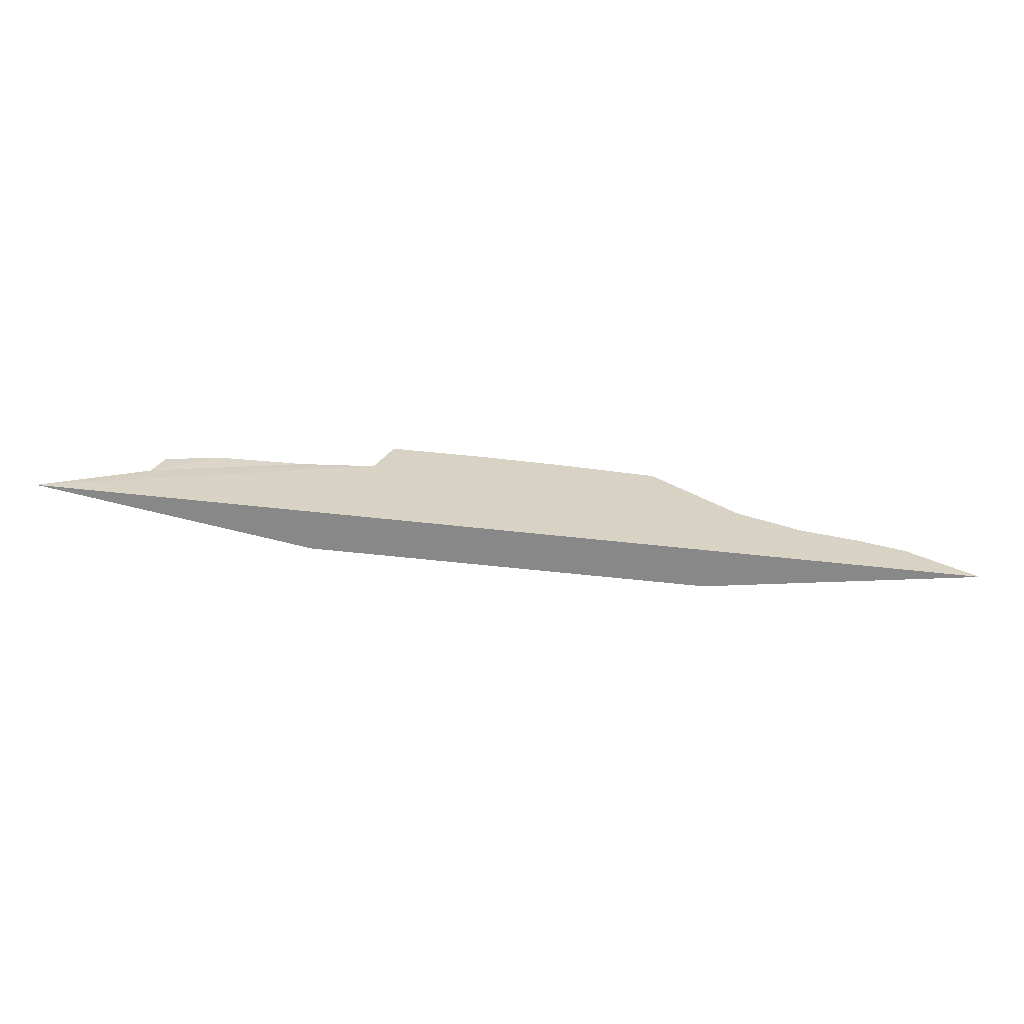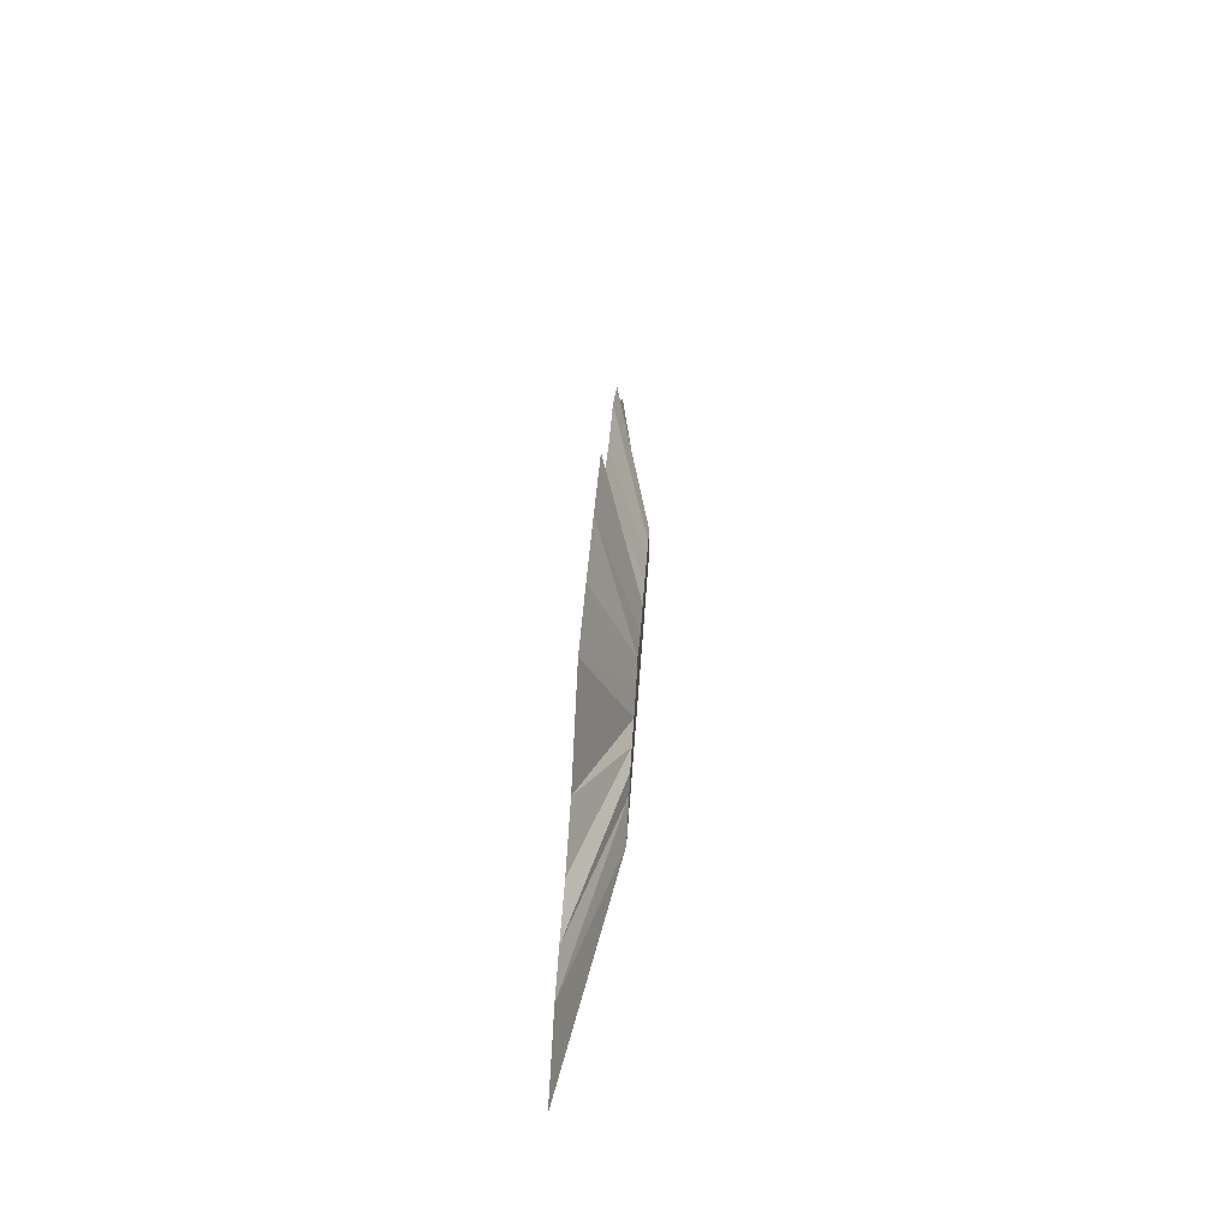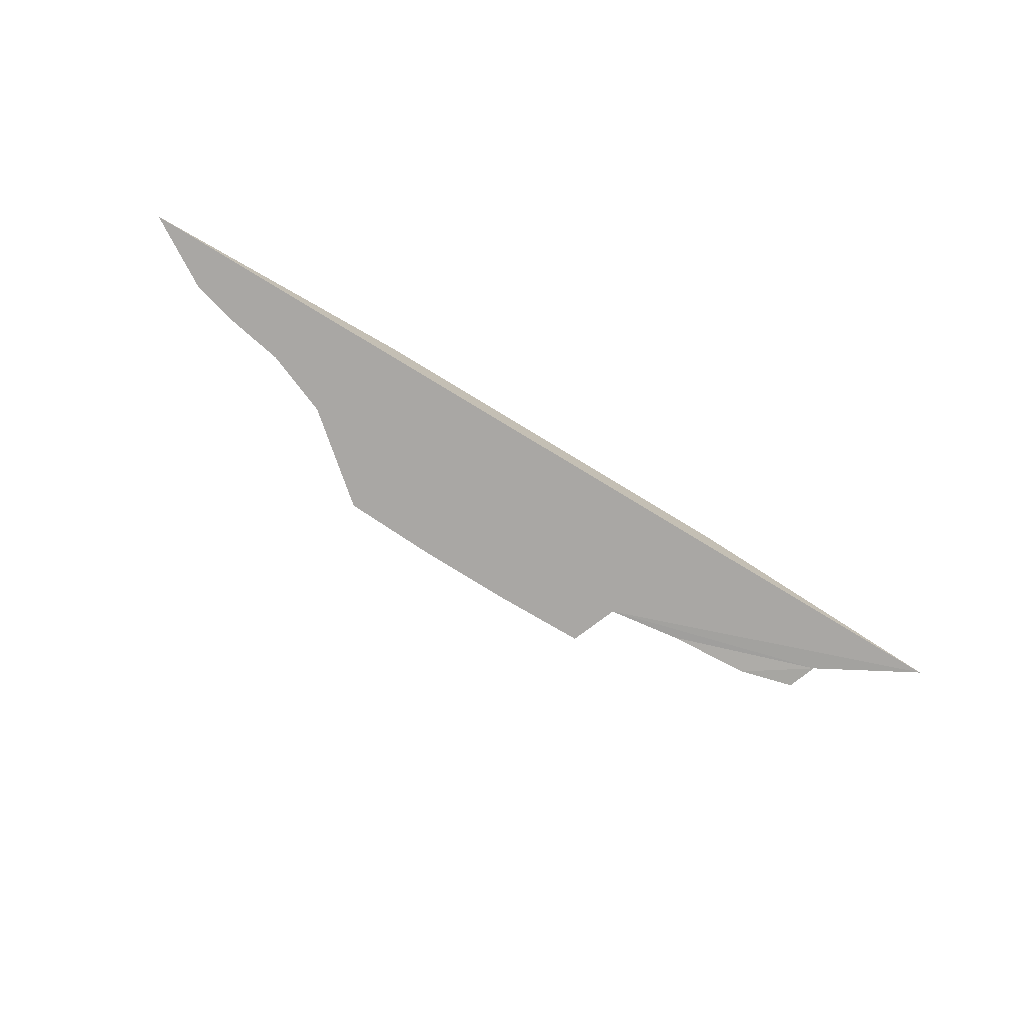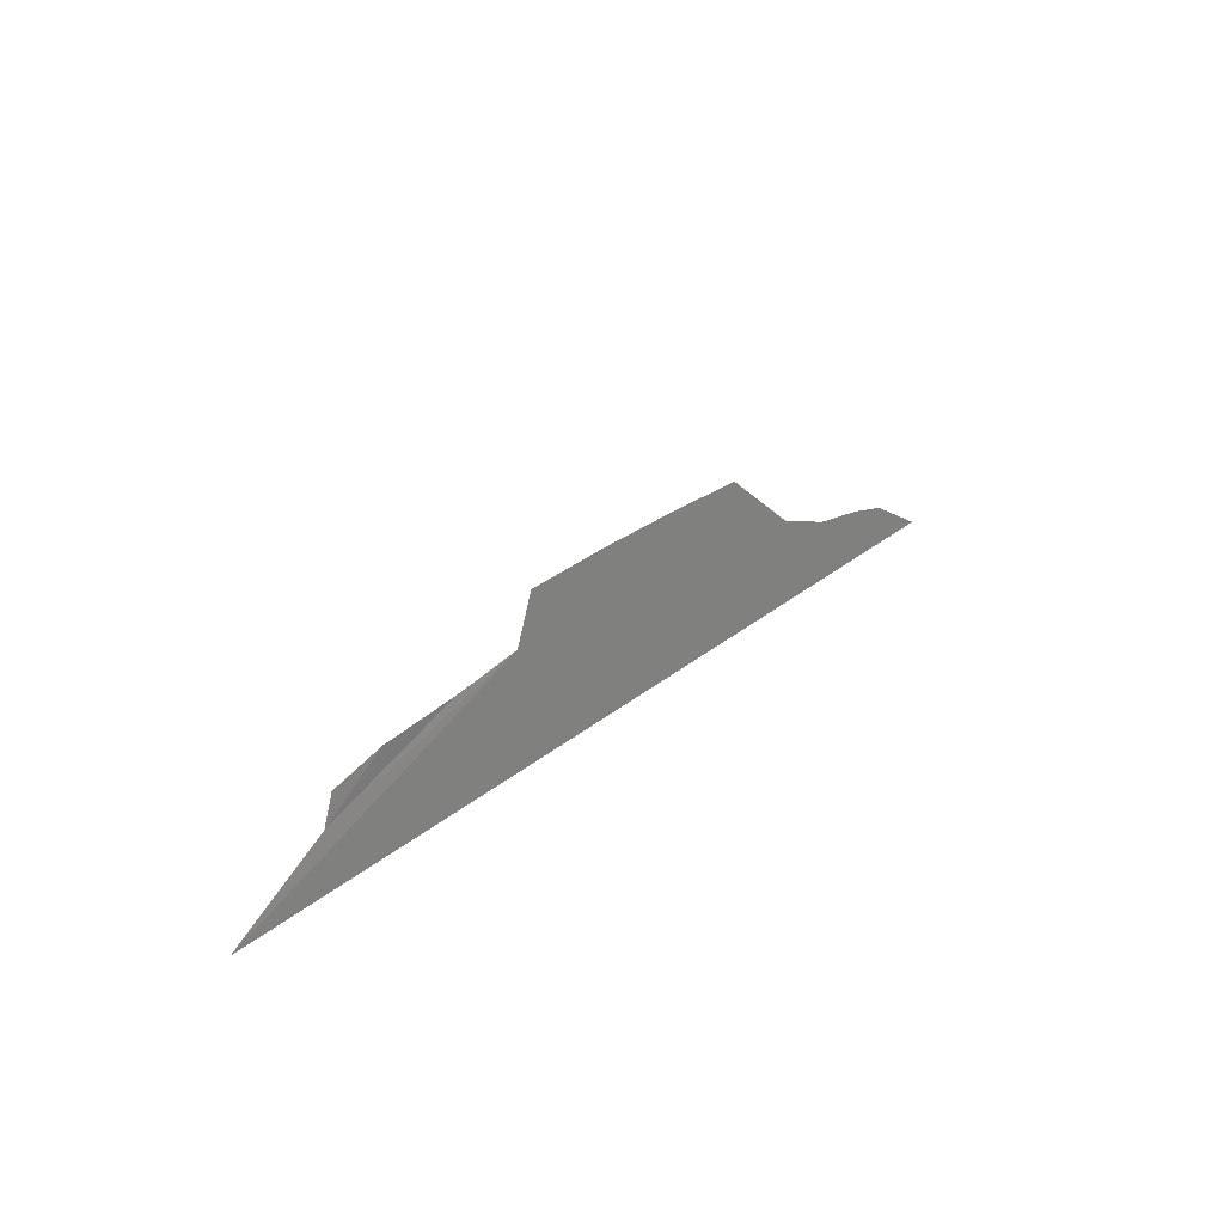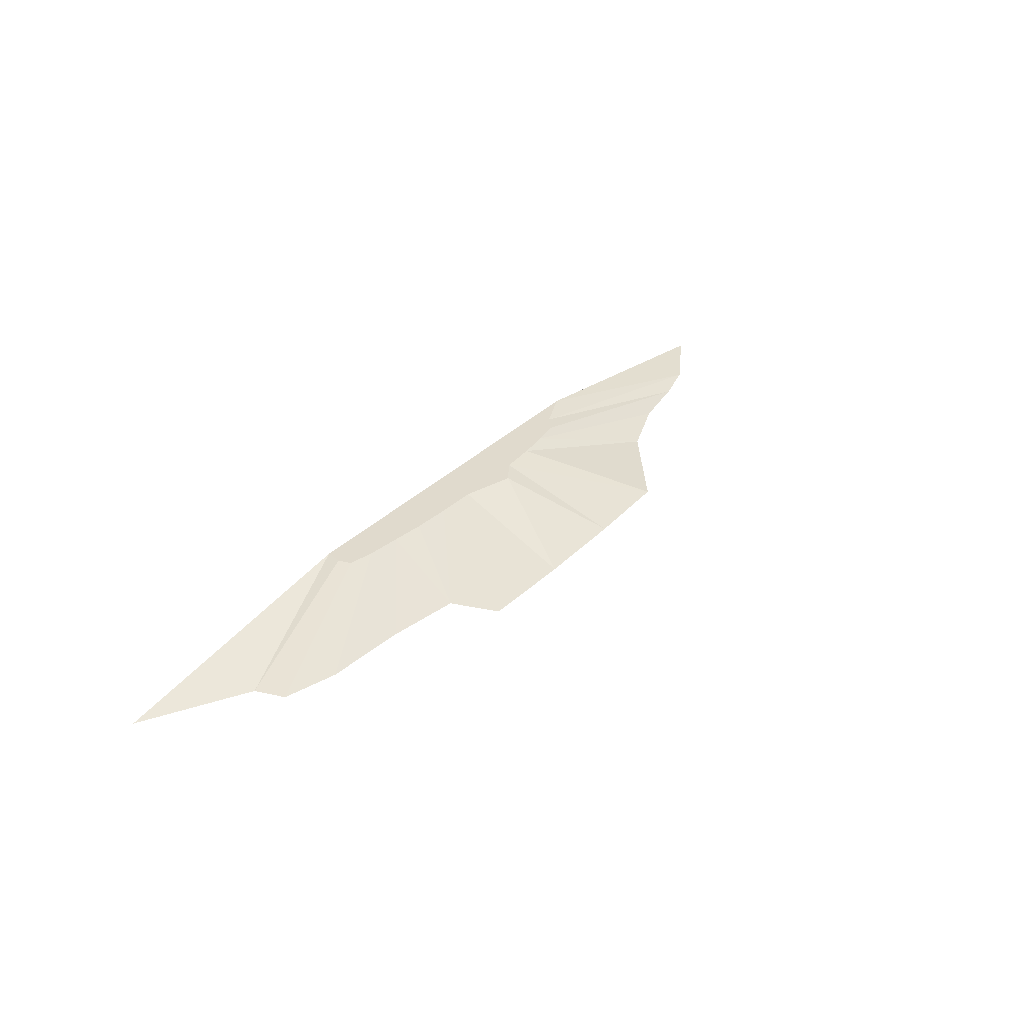
<metadata>
{"format":"obj","ext":"obj","renderer":"f3d","projection":"perspective","resolution":1024,"background":"white","views":[{"elev":-62.9,"azim":-6.3,"up":"+Z"},{"elev":38.7,"azim":93.4,"up":"+Z"},{"elev":-74.7,"azim":148.5,"up":"+Y"},{"elev":27.9,"azim":-51.3,"up":"+Z"},{"elev":33.0,"azim":-53.0,"up":"+Y"}]}
</metadata>
<code>
o terrain_Wooded_Hill_#110.001_Cube.001
v -0.2538 -0.1129 1.035
v -1.155 -0.1129 1.022
v -1.33 -0.1129 0.5666
v -2.031 -0.1053 0.472
v -2.83 -0.1129 0.4184
v -3.35 -0.1053 0.2833
v -3.45 -0.1053 0.001771
v 3.936 -0.1129 -0.1486
v 3.509 -0.1129 -0.03039
v 2.934 -0.1129 0.07323
v 2.325 -0.1129 0.313
v 1.514 -0.1129 0.9832
v 0.6476 -0.1129 1.022
v -4.417 -0.1123 -0.5395
v 4.583 -0.1129 -0.5395
v 1.572 0.2808 -0.3665
v 1.434 0.2808 -0.2444
v 1.959 0.2808 -0.5395
v 0.5435 0.2808 -0.1362
v 0.8865 0.2808 -0.1633
v 0.33 0.2808 0.008452
v -0.1648 0.2808 -0.1287
v 1.187 0.2808 -0.1999
v -0.924 0.2808 -0.1511
v -1.811 0.2808 -0.2658
v -1.854 0.2808 -0.388
v -1.817 0.2808 -0.5395
v -1.568 0.2808 -0.2147
v -1.238 0.2808 -0.1839
v -0.5518 0.2808 -0.1344
f 20 23 16
f 30 1 22
f 3 30 24
f 29 3 24
f 28 4 29
f 25 5 28
f 26 6 25
f 27 7 26
f 8 18 16
f 9 16 17
f 10 17 23
f 11 23 20
f 12 20 19
f 13 1 3
f 13 19 21
f 1 21 22
f 18 14 27
f 16 18 19
f 18 27 22
f 27 26 28
f 26 25 28
f 28 29 27
f 29 24 27
f 24 30 27
f 22 21 19
f 30 22 27
f 17 16 23
f 18 22 19
f 20 16 19
f 30 2 1
f 3 2 30
f 29 4 3
f 28 5 4
f 25 6 5
f 26 7 6
f 27 14 7
f 8 15 18
f 9 8 16
f 10 9 17
f 11 10 23
f 12 11 20
f 15 8 9
f 15 9 10
f 7 14 3
f 14 15 10
f 5 6 7
f 4 5 7
f 14 10 3
f 11 12 13
f 10 11 3
f 3 4 7
f 1 2 3
f 11 13 3
f 13 12 19
f 1 13 21
f 18 15 14

</code>
